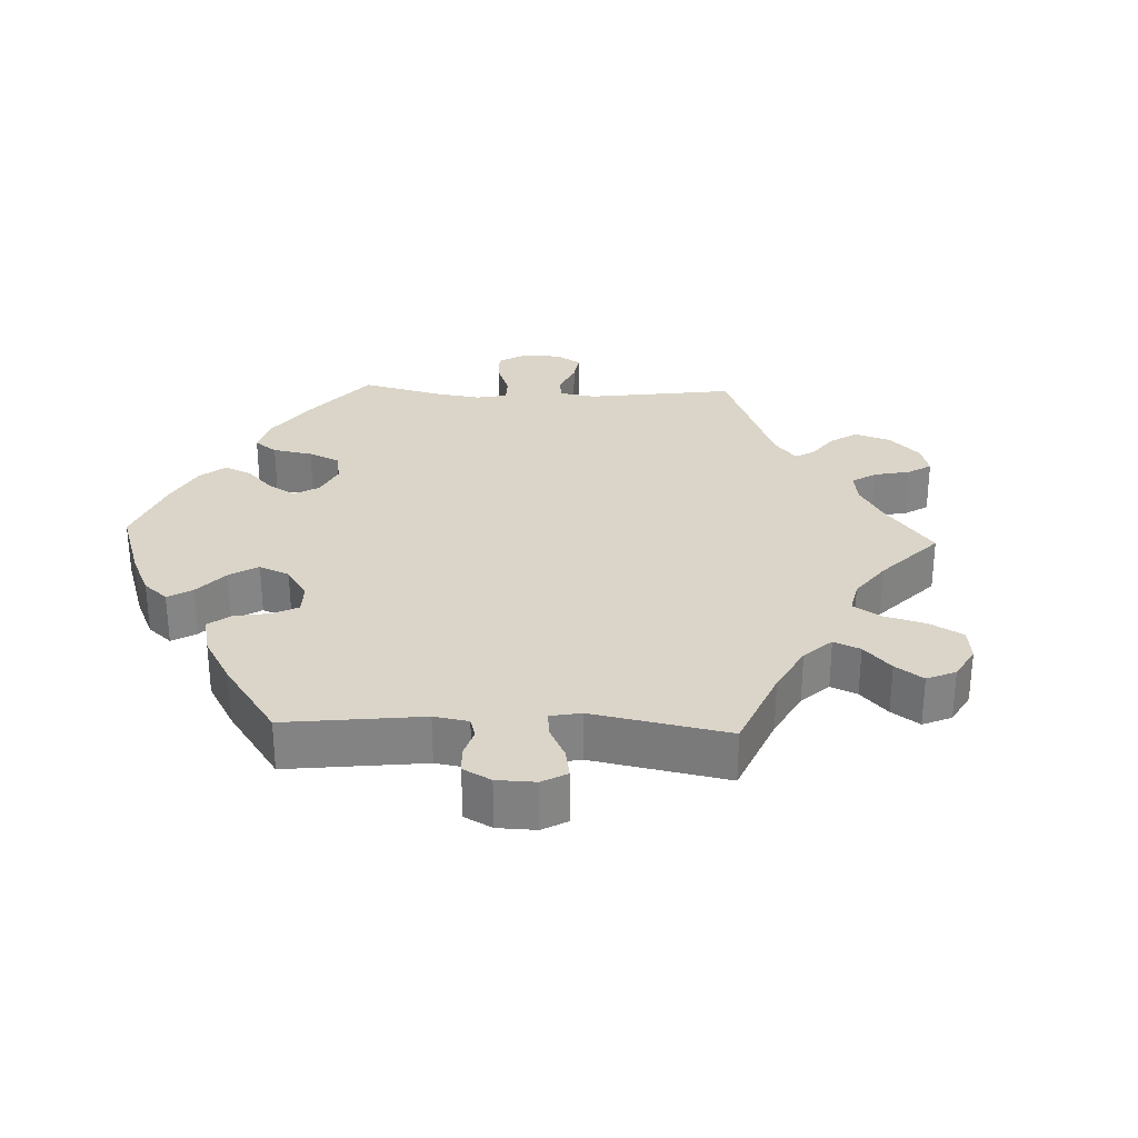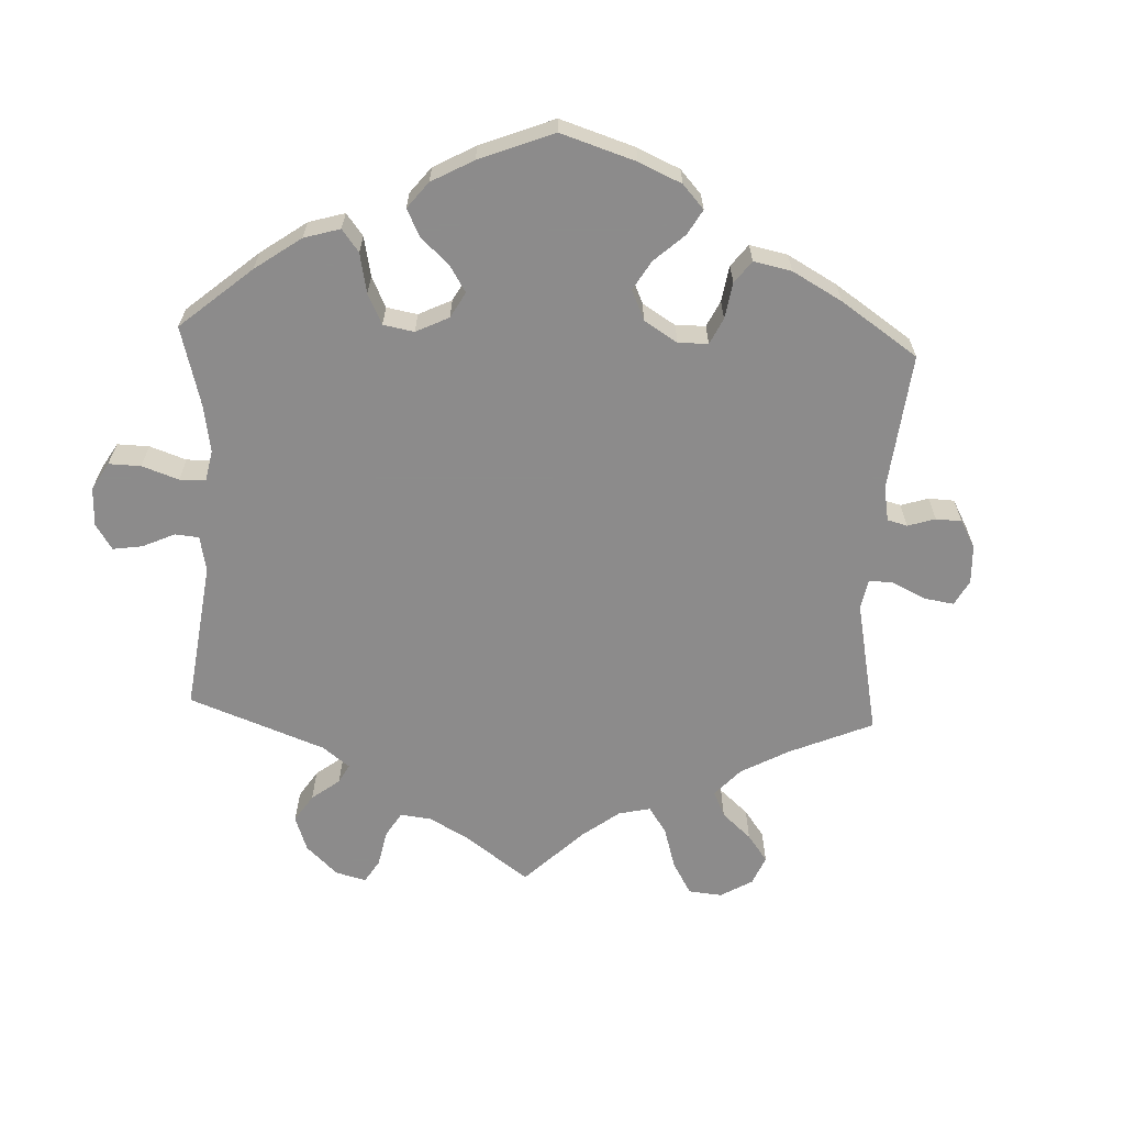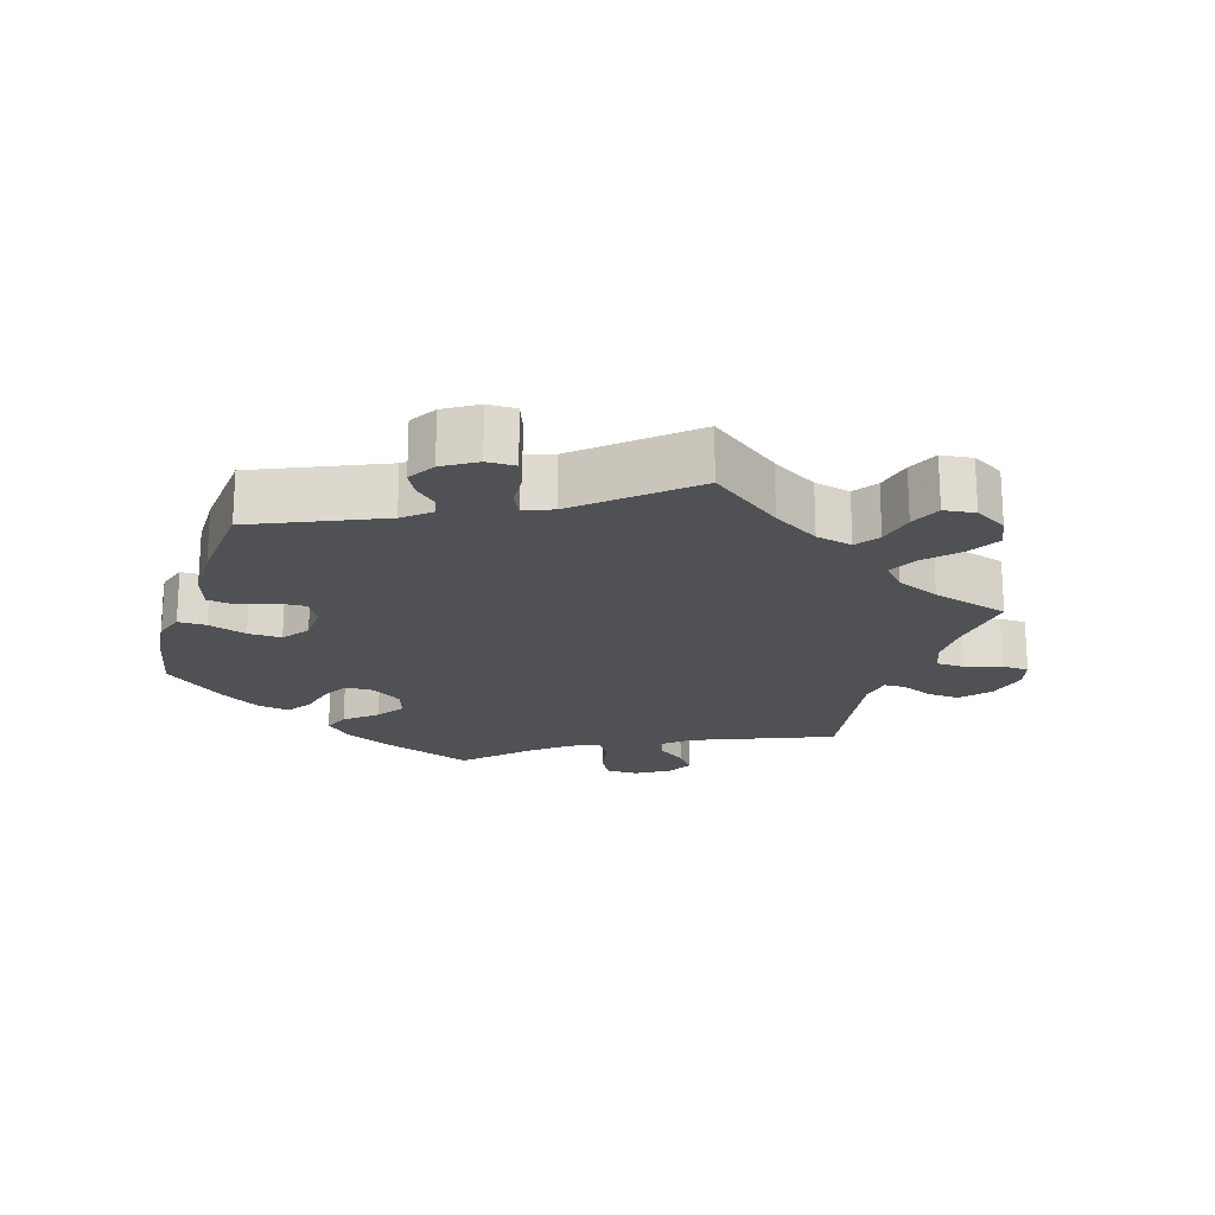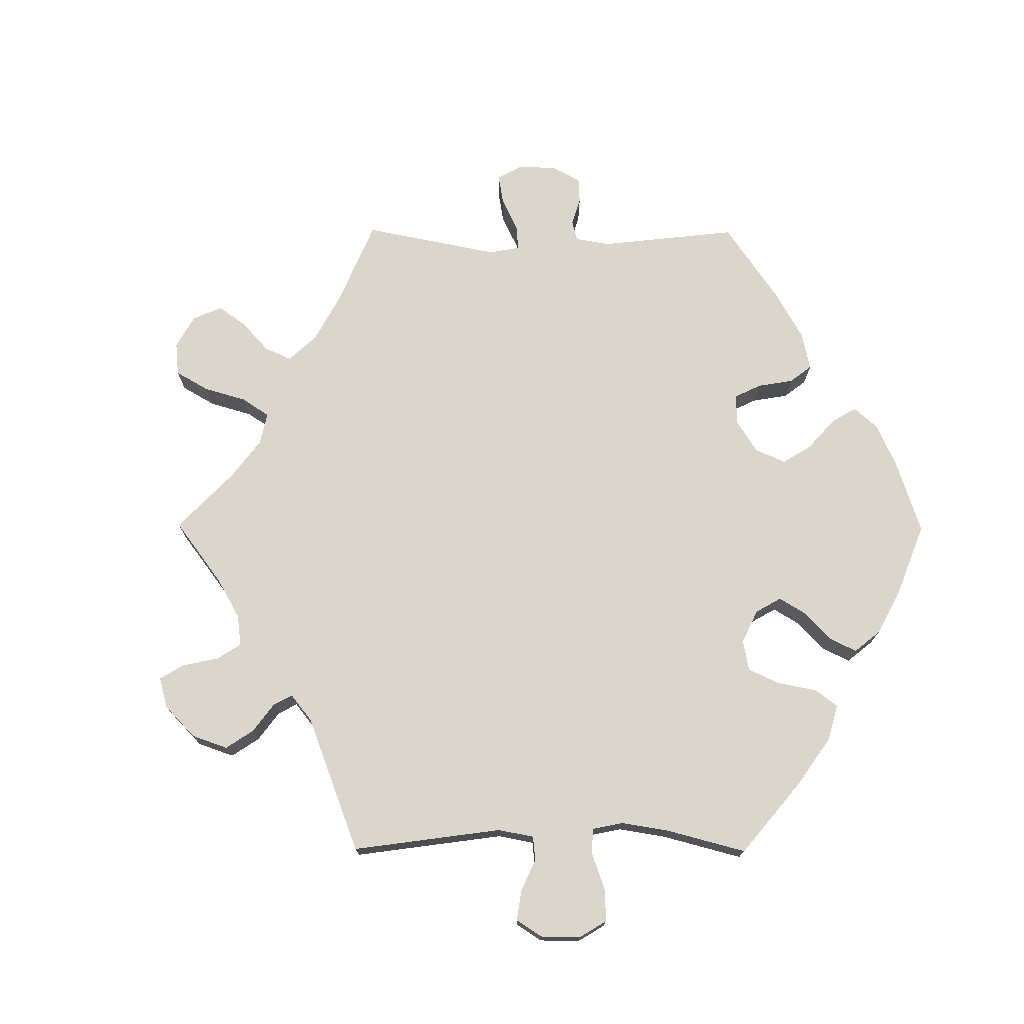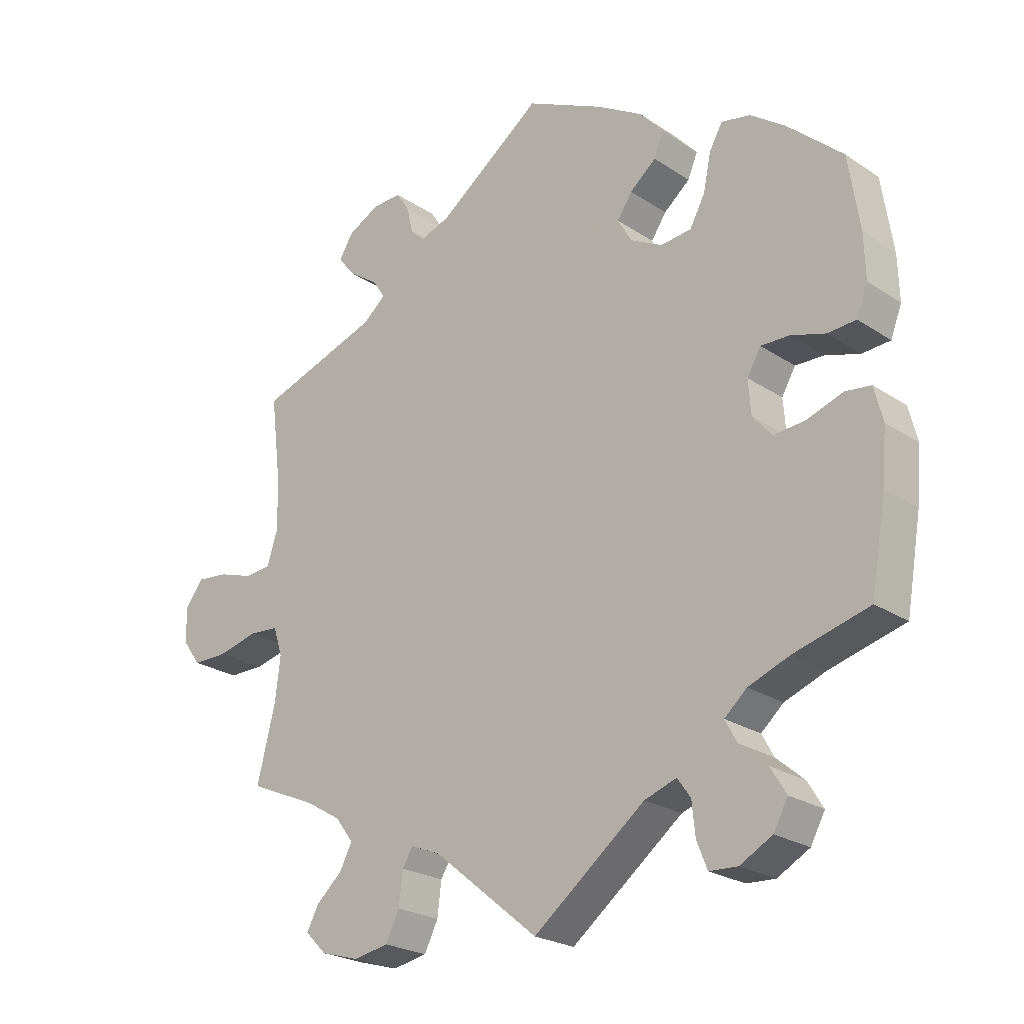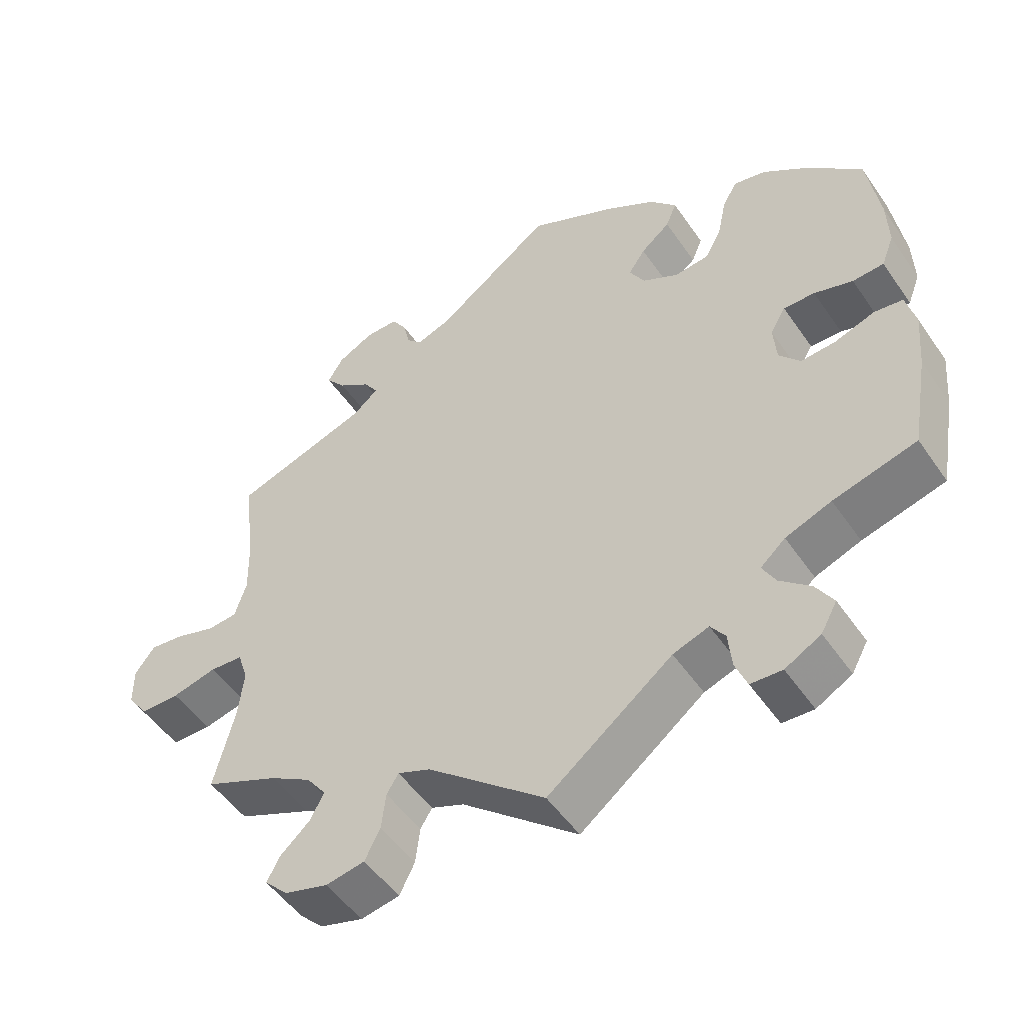
<metadata>
{"format":"obj","ext":"obj","renderer":"f3d","projection":"perspective","resolution":1024,"background":"white","views":[{"elev":29.3,"azim":32.4,"up":"+Y"},{"elev":-64.0,"azim":-62.5,"up":"+Y"},{"elev":-20.1,"azim":42.6,"up":"+Y"},{"elev":73.5,"azim":-149.7,"up":"+Y"},{"elev":-23.6,"azim":-137.9,"up":"+Z"},{"elev":-50.6,"azim":-146.7,"up":"+Z"}]}
</metadata>
<code>
v -0.417 0.07 0.364
v -0.363 0.07 0.403
v -0.319 0.07 0.412
v -0.299 0.07 0.377
v -0.287 0.07 0.32
v -0.264 0.07 0.278
v -0.217 0.07 0.273
v -0.168 0.07 0.299
v -0.147 0.07 0.336
v -0.17 0.07 0.37
v -0.21 0.07 0.403
v -0.225 0.07 0.439
v -0.188 0.07 0.48
v -0.119 0.07 0.521
v 0 0.07 0.578
v 0.159 0.07 0.461
v 0.206 0.07 0.444
v 0.227 0.07 0.465
v 0.236 0.07 0.505
v 0.256 0.07 0.536
v 0.301 0.07 0.535
v 0.35 0.07 0.509
v 0.371 0.07 0.474
v 0.344 0.07 0.441
v 0.3 0.07 0.411
v 0.281 0.07 0.382
v 0.315 0.07 0.353
v 0.501 0.07 0.29
v 0.485 0.07 0.161
v 0.483 0.07 0.083
v 0.499 0.07 0.032
v 0.54 0.07 0.028
v 0.593 0.07 0.045
v 0.641 0.07 0.05
v 0.668 0.07 0.014
v 0.668 0.07 -0.039
v 0.64 0.07 -0.078
v 0.586 0.07 -0.078
v 0.525 0.07 -0.063
v 0.479 0.07 -0.066
v 0.465 0.07 -0.11
v 0.473 0.07 -0.177
v 0.501 0.07 -0.289
v 0.399 0.07 -0.333
v 0.343 0.07 -0.366
v 0.316 0.07 -0.402
v 0.335 0.07 -0.438
v 0.375 0.07 -0.474
v 0.393 0.07 -0.508
v 0.361 0.07 -0.54
v 0.302 0.07 -0.557
v 0.249 0.07 -0.547
v 0.228 0.07 -0.505
v 0.222 0.07 -0.455
v 0.206 0.07 -0.429
v 0.161 0.07 -0.447
v 0.001 0.07 -0.578
v -0.169 0.07 -0.446
v -0.218 0.07 -0.429
v -0.238 0.07 -0.457
v -0.243 0.07 -0.507
v -0.259 0.07 -0.547
v -0.302 0.07 -0.549
v -0.351 0.07 -0.522
v -0.373 0.07 -0.482
v -0.349 0.07 -0.443
v -0.307 0.07 -0.407
v -0.289 0.07 -0.374
v -0.323 0.07 -0.344
v -0.386 0.07 -0.32
v -0.5 0.07 -0.289
v -0.523 0.07 -0.157
v -0.53 0.07 -0.077
v -0.517 0.07 -0.025
v -0.478 0.07 -0.02
v -0.423 0.07 -0.039
v -0.375 0.07 -0.043
v -0.346 0.07 -0.009
v -0.342 0.07 0.043
v -0.363 0.07 0.079
v -0.406 0.07 0.078
v -0.459 0.07 0.062
v -0.502 0.07 0.065
v -0.519 0.07 0.109
v -0.517 0.07 0.177
v -0.5 0.07 0.289
v -0.417 0 0.364
v -0.363 0 0.403
v -0.319 0 0.412
v -0.299 0 0.377
v -0.287 0 0.32
v -0.264 0 0.278
v -0.217 0 0.273
v -0.168 0 0.299
v -0.147 0 0.336
v -0.17 0 0.37
v -0.21 0 0.403
v -0.225 0 0.439
v -0.188 0 0.48
v -0.119 0 0.521
v 0 0 0.578
v 0.159 0 0.461
v 0.206 0 0.444
v 0.227 0 0.465
v 0.236 0 0.505
v 0.256 0 0.536
v 0.301 0 0.535
v 0.35 0 0.509
v 0.371 0 0.474
v 0.344 0 0.441
v 0.3 0 0.411
v 0.281 0 0.382
v 0.315 0 0.353
v 0.501 0 0.29
v 0.485 0 0.161
v 0.483 0 0.083
v 0.499 0 0.032
v 0.54 0 0.028
v 0.593 0 0.045
v 0.641 0 0.05
v 0.668 0 0.014
v 0.668 0 -0.039
v 0.64 0 -0.078
v 0.586 0 -0.078
v 0.525 0 -0.063
v 0.479 0 -0.066
v 0.465 0 -0.11
v 0.473 0 -0.177
v 0.501 0 -0.289
v 0.399 0 -0.333
v 0.343 0 -0.366
v 0.316 0 -0.402
v 0.335 0 -0.438
v 0.375 0 -0.474
v 0.393 0 -0.508
v 0.361 0 -0.54
v 0.302 0 -0.557
v 0.249 0 -0.547
v 0.228 0 -0.505
v 0.222 0 -0.455
v 0.206 0 -0.429
v 0.161 0 -0.447
v 0.001 0 -0.578
v -0.169 0 -0.446
v -0.218 0 -0.429
v -0.238 0 -0.457
v -0.243 0 -0.507
v -0.259 0 -0.547
v -0.302 0 -0.549
v -0.351 0 -0.522
v -0.373 0 -0.482
v -0.349 0 -0.443
v -0.307 0 -0.407
v -0.289 0 -0.374
v -0.323 0 -0.344
v -0.386 0 -0.32
v -0.5 0 -0.289
v -0.523 0 -0.157
v -0.53 0 -0.077
v -0.517 0 -0.025
v -0.478 0 -0.02
v -0.423 0 -0.039
v -0.375 0 -0.043
v -0.346 0 -0.009
v -0.342 0 0.043
v -0.363 0 0.079
v -0.406 0 0.078
v -0.459 0 0.062
v -0.502 0 0.065
v -0.519 0 0.109
v -0.517 0 0.177
v -0.5 0 0.289
f 81 82 83 84
f 80 81 84 85
f 73 74 75 76
f 73 76 77
f 70 71 72 73
f 69 70 73 77
f 68 69 77 78
f 64 65 66 67
f 64 67 68
f 63 64 68
f 60 61 62 63
f 60 63 68
f 59 60 68 78
f 56 57 58
f 55 56 58 59
f 51 52 53 54
f 51 54 55
f 50 51 55
f 47 48 49 50
f 46 47 50 55
f 45 46 55 59
f 42 43 44
f 41 42 44 45
f 40 41 45 59
f 36 37 38 39
f 36 39 40
f 35 36 40
f 32 33 34 35
f 31 32 35 40
f 30 31 40 59
f 27 28 29
f 26 27 29 30
f 22 23 24 25
f 22 25 26
f 21 22 26
f 18 19 20 21
f 17 18 21 26
f 16 17 26 30
f 10 11 12 13
f 9 10 13 14
f 2 3 4 5
f 2 5 6
f 1 2 6
f 80 85 86 1
f 30 59 78 79
f 9 14 15 16
f 8 9 16 30
f 7 8 30 79
f 79 80 1 6
f 6 7 79
f 170 169 168 167
f 171 170 167 166
f 162 161 160 159
f 163 162 159
f 159 158 157 156
f 163 159 156 155
f 164 163 155 154
f 153 152 151 150
f 154 153 150
f 154 150 149
f 149 148 147 146
f 154 149 146
f 164 154 146 145
f 144 143 142
f 145 144 142 141
f 140 139 138 137
f 141 140 137
f 141 137 136
f 136 135 134 133
f 141 136 133 132
f 145 141 132 131
f 130 129 128
f 131 130 128 127
f 145 131 127 126
f 125 124 123 122
f 126 125 122
f 126 122 121
f 121 120 119 118
f 126 121 118 117
f 145 126 117 116
f 115 114 113
f 116 115 113 112
f 111 110 109 108
f 112 111 108
f 112 108 107
f 107 106 105 104
f 112 107 104 103
f 116 112 103 102
f 99 98 97 96
f 100 99 96 95
f 91 90 89 88
f 92 91 88
f 92 88 87
f 87 172 171 166
f 165 164 145 116
f 102 101 100 95
f 116 102 95 94
f 165 116 94 93
f 92 87 166 165
f 165 93 92
f 1 87 88 2
f 2 88 89 3
f 3 89 90 4
f 4 90 91 5
f 5 91 92 6
f 6 92 93 7
f 7 93 94 8
f 8 94 95 9
f 9 95 96 10
f 10 96 97 11
f 11 97 98 12
f 12 98 99 13
f 13 99 100 14
f 14 100 101 15
f 15 101 102 16
f 16 102 103 17
f 17 103 104 18
f 18 104 105 19
f 19 105 106 20
f 20 106 107 21
f 21 107 108 22
f 22 108 109 23
f 23 109 110 24
f 24 110 111 25
f 25 111 112 26
f 26 112 113 27
f 27 113 114 28
f 28 114 115 29
f 29 115 116 30
f 30 116 117 31
f 31 117 118 32
f 32 118 119 33
f 33 119 120 34
f 34 120 121 35
f 35 121 122 36
f 36 122 123 37
f 37 123 124 38
f 38 124 125 39
f 39 125 126 40
f 40 126 127 41
f 41 127 128 42
f 42 128 129 43
f 43 129 130 44
f 44 130 131 45
f 45 131 132 46
f 46 132 133 47
f 47 133 134 48
f 48 134 135 49
f 49 135 136 50
f 50 136 137 51
f 51 137 138 52
f 52 138 139 53
f 53 139 140 54
f 54 140 141 55
f 55 141 142 56
f 56 142 143 57
f 57 143 144 58
f 58 144 145 59
f 59 145 146 60
f 60 146 147 61
f 61 147 148 62
f 62 148 149 63
f 63 149 150 64
f 64 150 151 65
f 65 151 152 66
f 66 152 153 67
f 67 153 154 68
f 68 154 155 69
f 69 155 156 70
f 70 156 157 71
f 71 157 158 72
f 72 158 159 73
f 73 159 160 74
f 74 160 161 75
f 75 161 162 76
f 76 162 163 77
f 77 163 164 78
f 78 164 165 79
f 79 165 166 80
f 80 166 167 81
f 81 167 168 82
f 82 168 169 83
f 83 169 170 84
f 84 170 171 85
f 85 171 172 86
f 86 172 87 1

</code>
